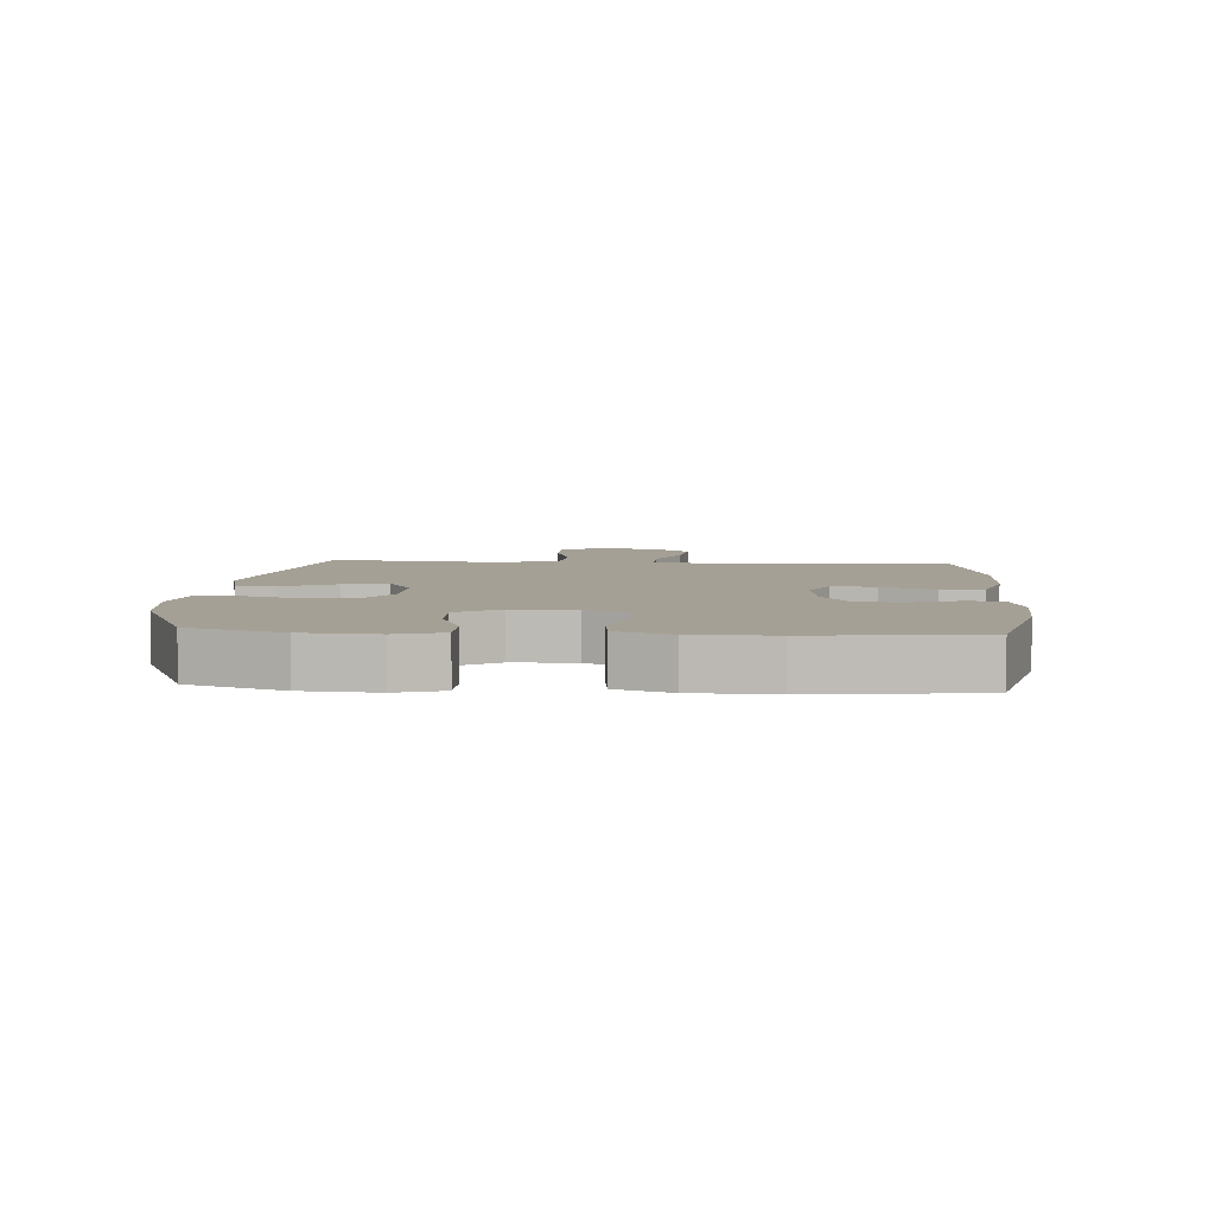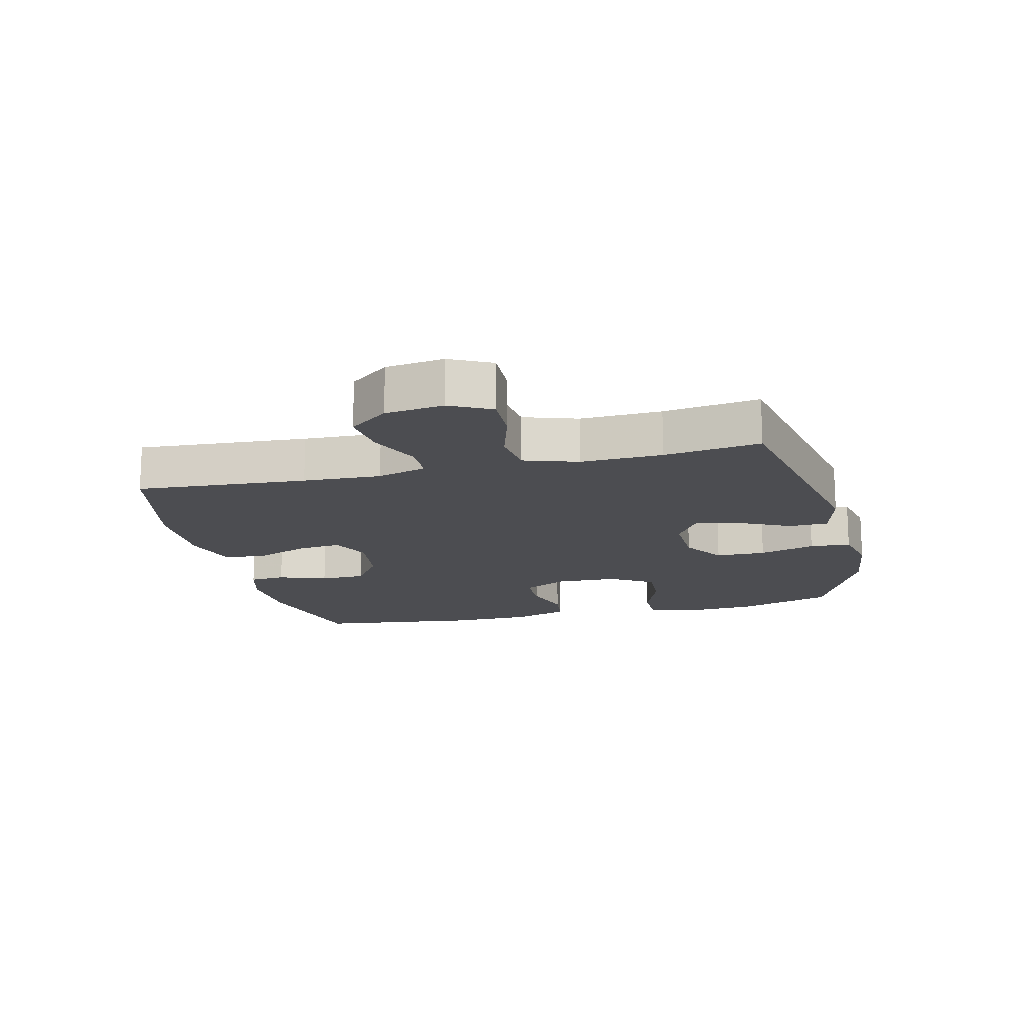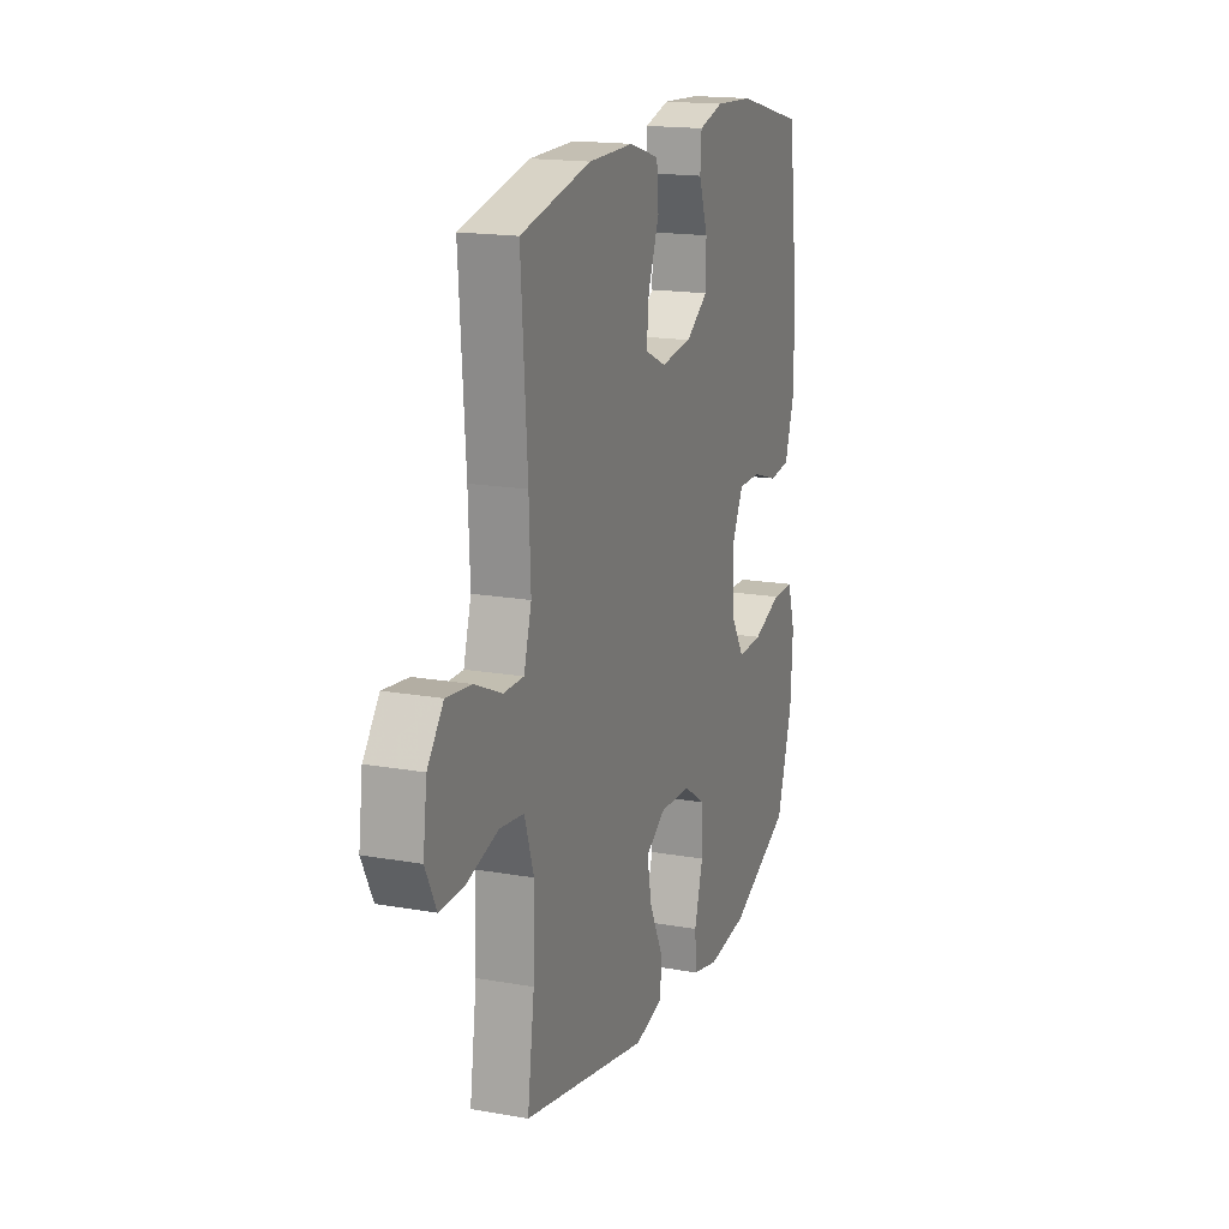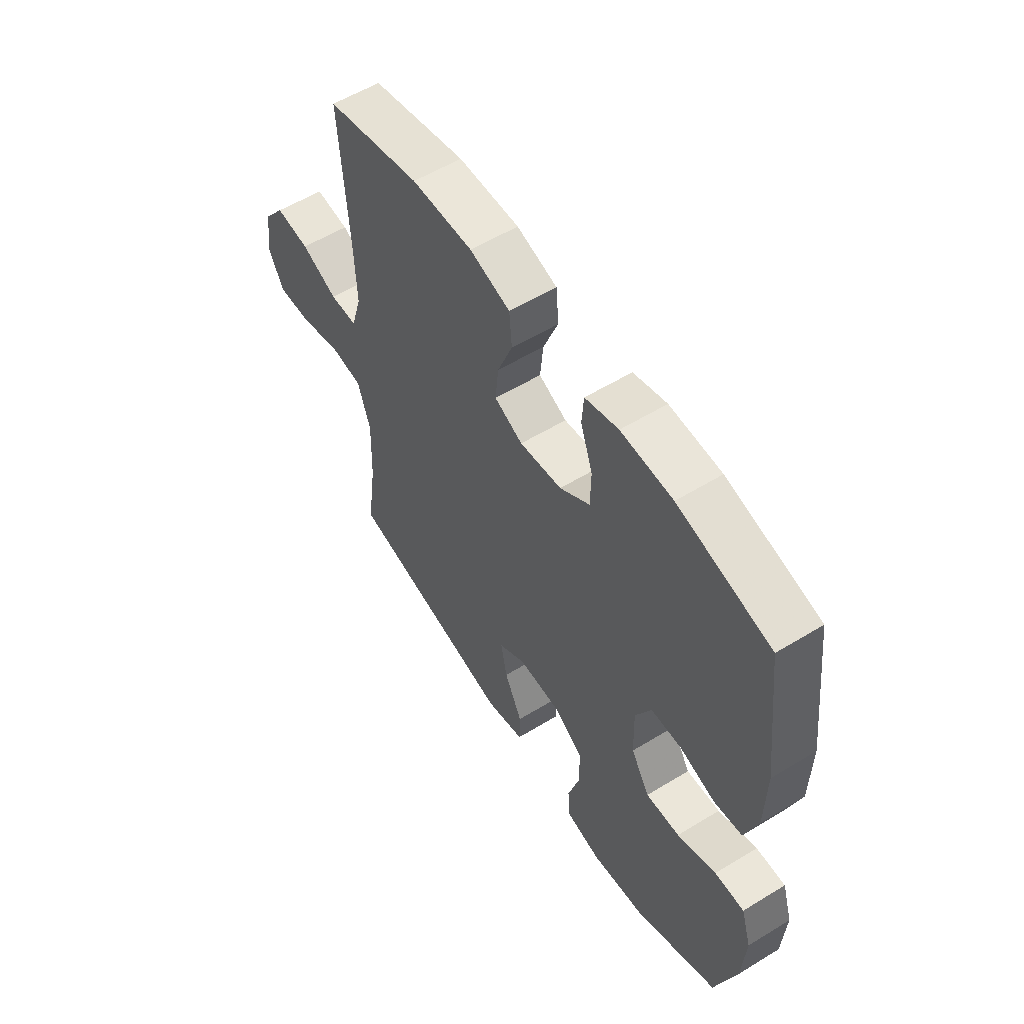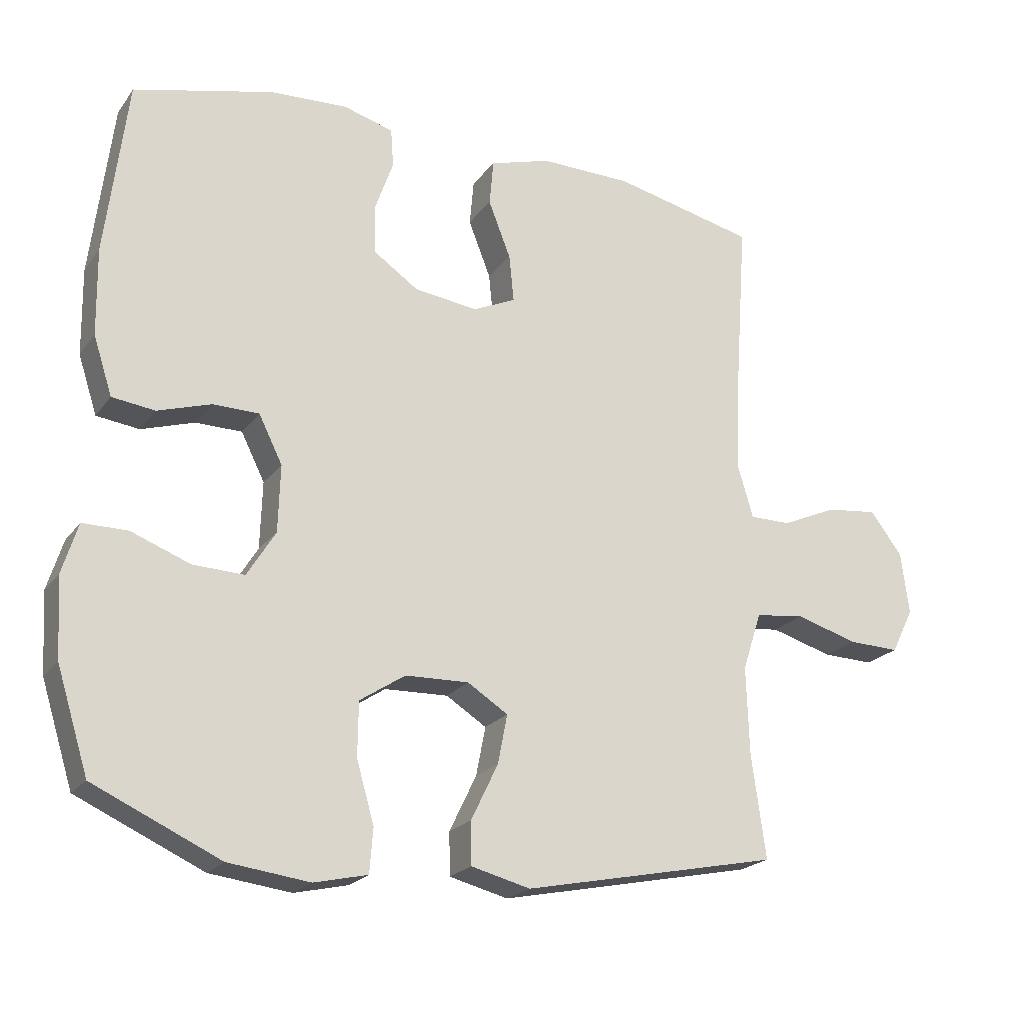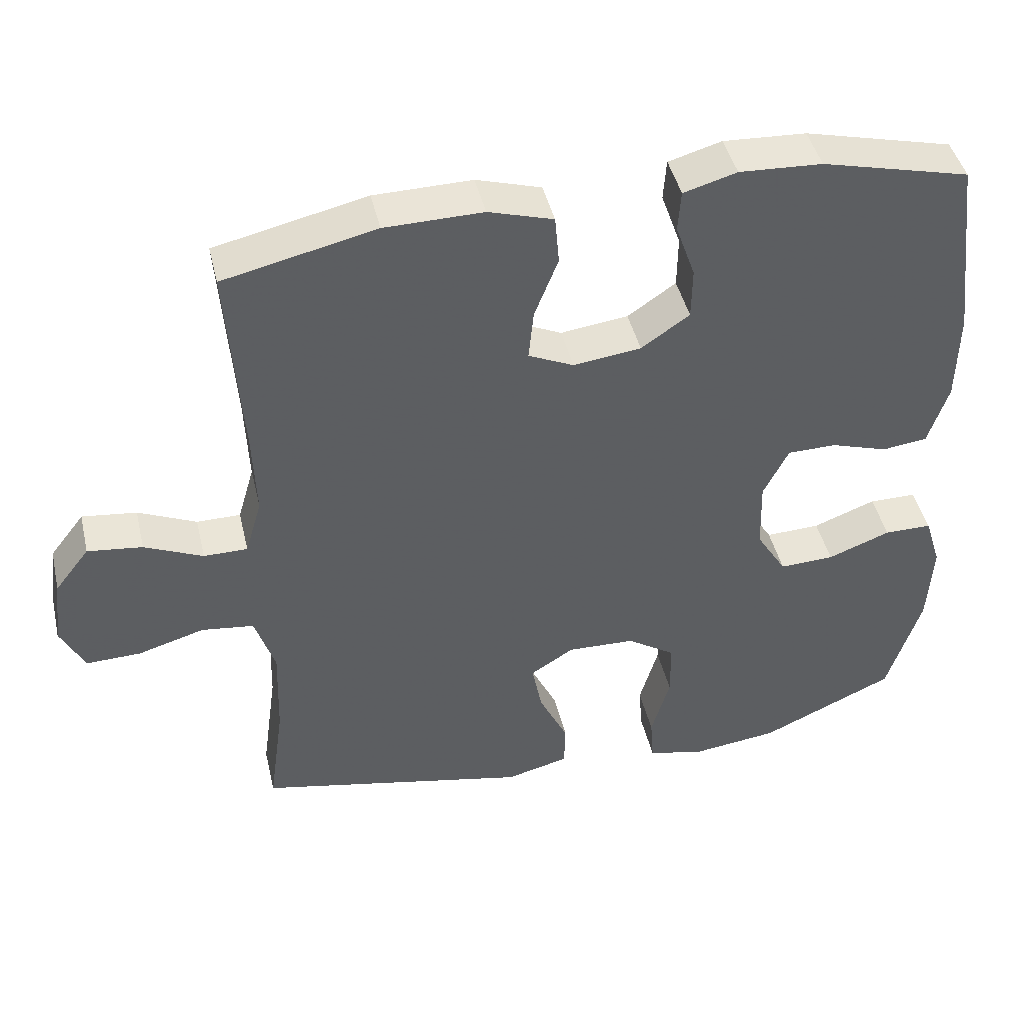
<metadata>
{"format":"obj","ext":"obj","renderer":"f3d","projection":"perspective","resolution":1024,"background":"white","views":[{"elev":5.9,"azim":-85.6,"up":"+Y"},{"elev":-16.1,"azim":103.6,"up":"+Y"},{"elev":17.1,"azim":109.6,"up":"+Z"},{"elev":56.7,"azim":-122.5,"up":"+Z"},{"elev":-21.3,"azim":-26.1,"up":"+Z"},{"elev":44.2,"azim":166.9,"up":"+Z"}]}
</metadata>
<code>
v -0.5 0.07 0.5
v -0.294 0.07 0.551
v -0.179 0.07 0.557
v -0.105 0.07 0.536
v -0.101 0.07 0.479
v -0.128 0.07 0.402
v -0.127 0.07 0.33
v -0.06 0.07 0.284
v 0.034 0.07 0.272
v 0.097 0.07 0.301
v 0.09 0.07 0.371
v 0.057 0.07 0.455
v 0.063 0.07 0.523
v 0.153 0.07 0.55
v 0.289 0.07 0.548
v 0.5 0.07 0.5
v 0.481 0.07 0.228
v 0.476 0.07 0.104
v 0.499 0.07 0.025
v 0.56 0.07 0.025
v 0.641 0.07 0.061
v 0.717 0.07 0.07
v 0.765 0.07 0.008
v 0.777 0.07 -0.085
v 0.744 0.07 -0.151
v 0.668 0.07 -0.149
v 0.576 0.07 -0.122
v 0.503 0.07 -0.131
v 0.475 0.07 -0.217
v 0.479 0.07 -0.347
v 0.5 0.07 -0.5
v 0.121 0.07 -0.578
v 0.034 0.07 -0.556
v 0.033 0.07 -0.493
v 0.073 0.07 -0.41
v 0.087 0.07 -0.338
v 0.027 0.07 -0.3
v -0.067 0.07 -0.303
v -0.134 0.07 -0.347
v -0.135 0.07 -0.427
v -0.109 0.07 -0.517
v -0.114 0.07 -0.582
v -0.193 0.07 -0.6
v -0.313 0.07 -0.585
v -0.5 0.07 -0.5
v -0.547 0.07 -0.35
v -0.554 0.07 -0.233
v -0.531 0.07 -0.159
v -0.465 0.07 -0.159
v -0.378 0.07 -0.192
v -0.302 0.07 -0.195
v -0.26 0.07 -0.127
v -0.257 0.07 -0.028
v -0.292 0.07 0.042
v -0.36 0.07 0.043
v -0.439 0.07 0.018
v -0.502 0.07 0.026
v -0.53 0.07 0.112
v -0.532 0.07 0.24
v -0.5 0 0.5
v -0.294 0 0.551
v -0.179 0 0.557
v -0.105 0 0.536
v -0.101 0 0.479
v -0.128 0 0.402
v -0.127 0 0.33
v -0.06 0 0.284
v 0.034 0 0.272
v 0.097 0 0.301
v 0.09 0 0.371
v 0.057 0 0.455
v 0.063 0 0.523
v 0.153 0 0.55
v 0.289 0 0.548
v 0.5 0 0.5
v 0.481 0 0.228
v 0.476 0 0.104
v 0.499 0 0.025
v 0.56 0 0.025
v 0.641 0 0.061
v 0.717 0 0.07
v 0.765 0 0.008
v 0.777 0 -0.085
v 0.744 0 -0.151
v 0.668 0 -0.149
v 0.576 0 -0.122
v 0.503 0 -0.131
v 0.475 0 -0.217
v 0.479 0 -0.347
v 0.5 0 -0.5
v 0.121 0 -0.578
v 0.034 0 -0.556
v 0.033 0 -0.493
v 0.073 0 -0.41
v 0.087 0 -0.338
v 0.027 0 -0.3
v -0.067 0 -0.303
v -0.134 0 -0.347
v -0.135 0 -0.427
v -0.109 0 -0.517
v -0.114 0 -0.582
v -0.193 0 -0.6
v -0.313 0 -0.585
v -0.5 0 -0.5
v -0.547 0 -0.35
v -0.554 0 -0.233
v -0.531 0 -0.159
v -0.465 0 -0.159
v -0.378 0 -0.192
v -0.302 0 -0.195
v -0.26 0 -0.127
v -0.257 0 -0.028
v -0.292 0 0.042
v -0.36 0 0.043
v -0.439 0 0.018
v -0.502 0 0.026
v -0.53 0 0.112
v -0.532 0 0.24
f 55 56 57 58
f 54 55 58 59
f 47 48 49 50
f 47 50 51
f 46 47 51
f 45 46 51
f 44 45 51
f 43 44 51 52
f 40 41 42 43
f 39 40 43 52
f 32 33 34 35
f 30 31 32 35
f 29 30 35 36
f 28 29 36 37
f 24 25 26 27
f 24 27 28
f 23 24 28
f 20 21 22 23
f 19 20 23 28
f 18 19 28 37
f 14 15 16 17
f 11 12 13 14
f 10 11 14 17
f 9 10 17 18
f 3 4 5 6
f 3 6 7
f 2 3 7
f 54 59 1 2
f 53 54 2 7
f 38 39 52 53
f 38 53 7 8
f 18 37 38
f 8 9 18 38
f 117 116 115 114
f 118 117 114 113
f 109 108 107 106
f 110 109 106
f 110 106 105
f 110 105 104
f 110 104 103
f 111 110 103 102
f 102 101 100 99
f 111 102 99 98
f 94 93 92 91
f 94 91 90 89
f 95 94 89 88
f 96 95 88 87
f 86 85 84 83
f 87 86 83
f 87 83 82
f 82 81 80 79
f 87 82 79 78
f 96 87 78 77
f 76 75 74 73
f 73 72 71 70
f 76 73 70 69
f 77 76 69 68
f 65 64 63 62
f 66 65 62
f 66 62 61
f 61 60 118 113
f 66 61 113 112
f 112 111 98 97
f 67 66 112 97
f 97 96 77
f 97 77 68 67
f 1 60 61 2
f 2 61 62 3
f 3 62 63 4
f 4 63 64 5
f 5 64 65 6
f 6 65 66 7
f 7 66 67 8
f 8 67 68 9
f 9 68 69 10
f 10 69 70 11
f 11 70 71 12
f 12 71 72 13
f 13 72 73 14
f 14 73 74 15
f 15 74 75 16
f 16 75 76 17
f 17 76 77 18
f 18 77 78 19
f 19 78 79 20
f 20 79 80 21
f 21 80 81 22
f 22 81 82 23
f 23 82 83 24
f 24 83 84 25
f 25 84 85 26
f 26 85 86 27
f 27 86 87 28
f 28 87 88 29
f 29 88 89 30
f 30 89 90 31
f 31 90 91 32
f 32 91 92 33
f 33 92 93 34
f 34 93 94 35
f 35 94 95 36
f 36 95 96 37
f 37 96 97 38
f 38 97 98 39
f 39 98 99 40
f 40 99 100 41
f 41 100 101 42
f 42 101 102 43
f 43 102 103 44
f 44 103 104 45
f 45 104 105 46
f 46 105 106 47
f 47 106 107 48
f 48 107 108 49
f 49 108 109 50
f 50 109 110 51
f 51 110 111 52
f 52 111 112 53
f 53 112 113 54
f 54 113 114 55
f 55 114 115 56
f 56 115 116 57
f 57 116 117 58
f 58 117 118 59
f 59 118 60 1

</code>
